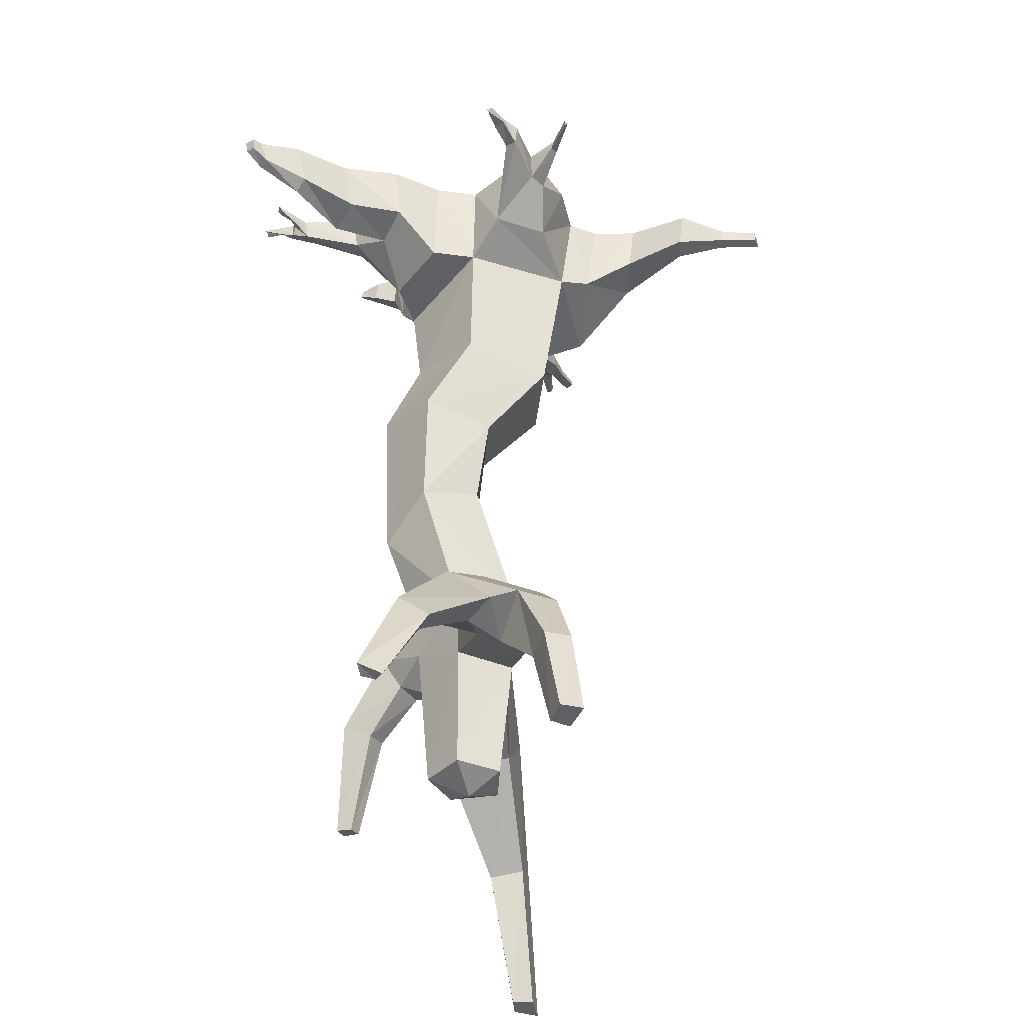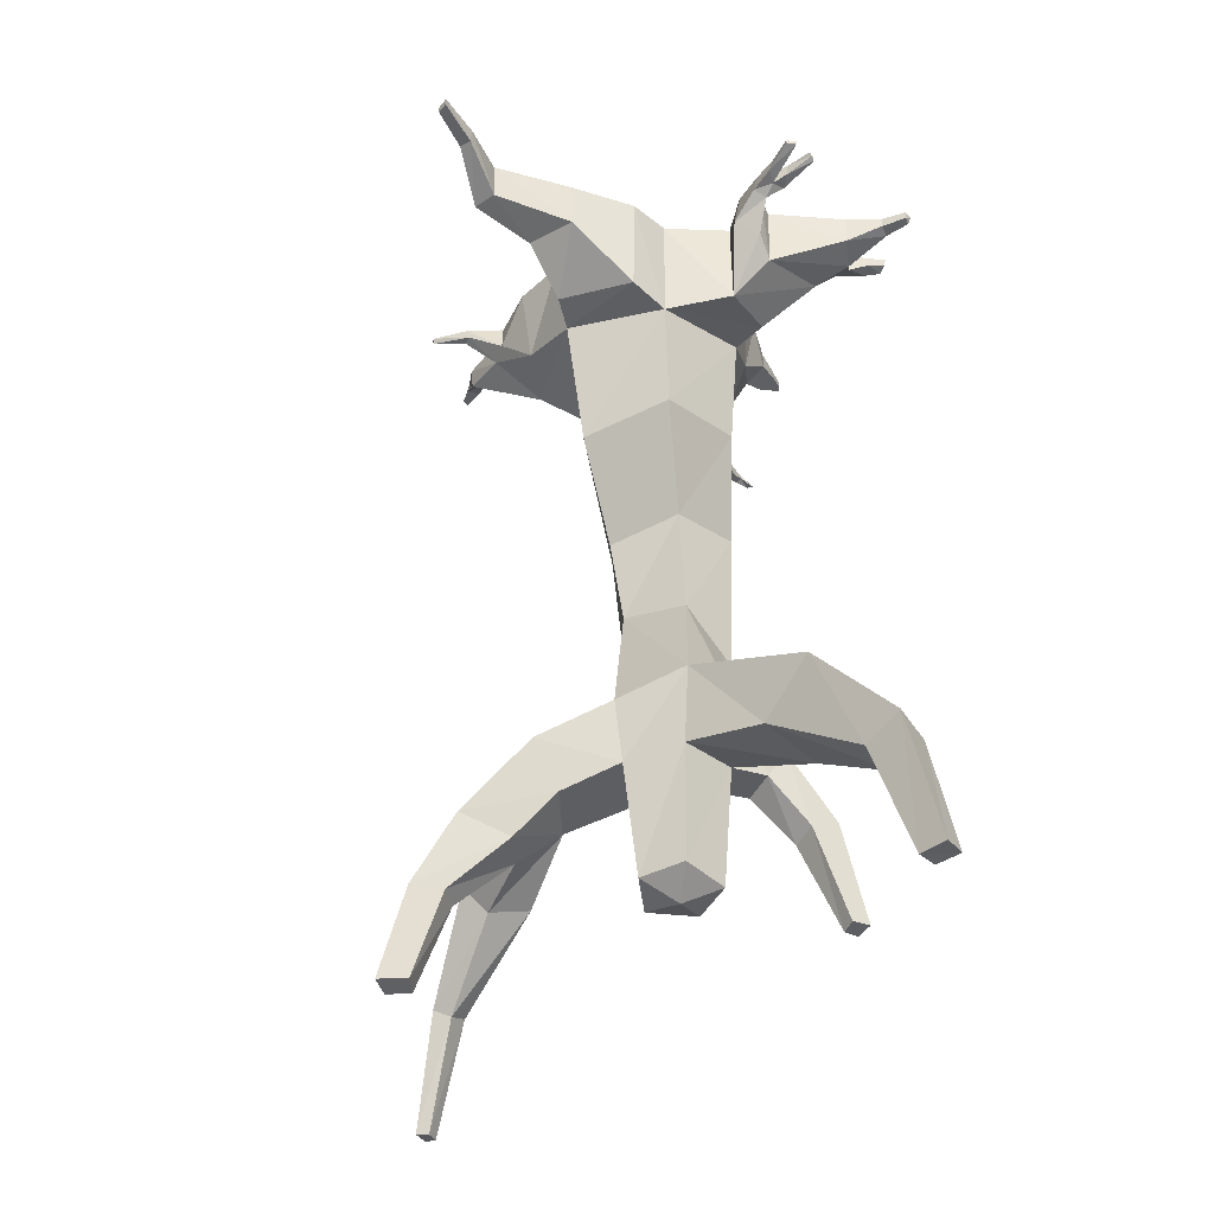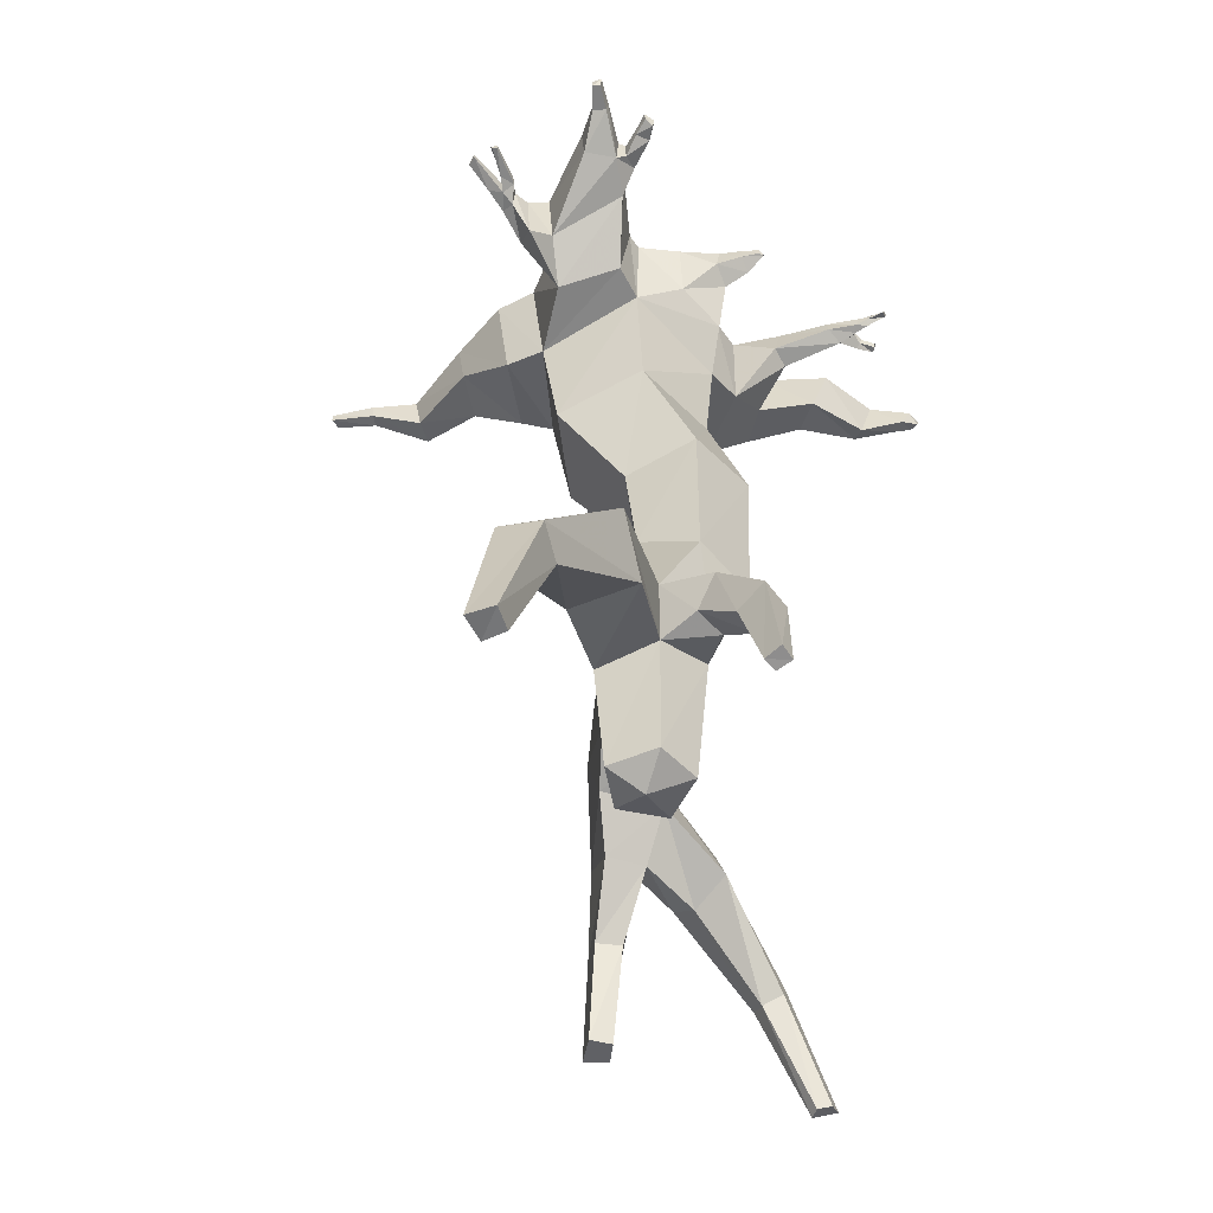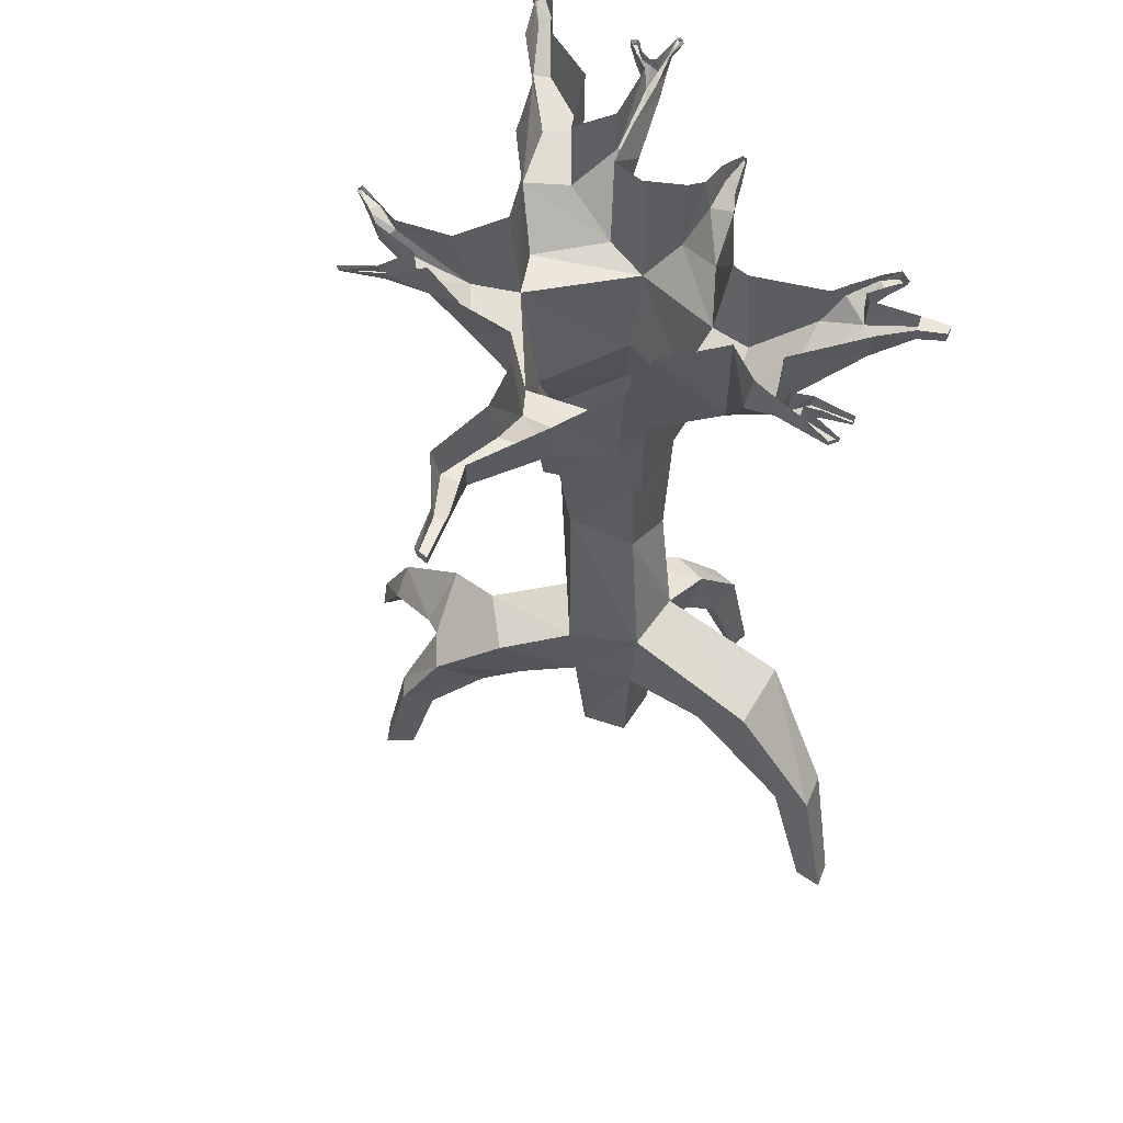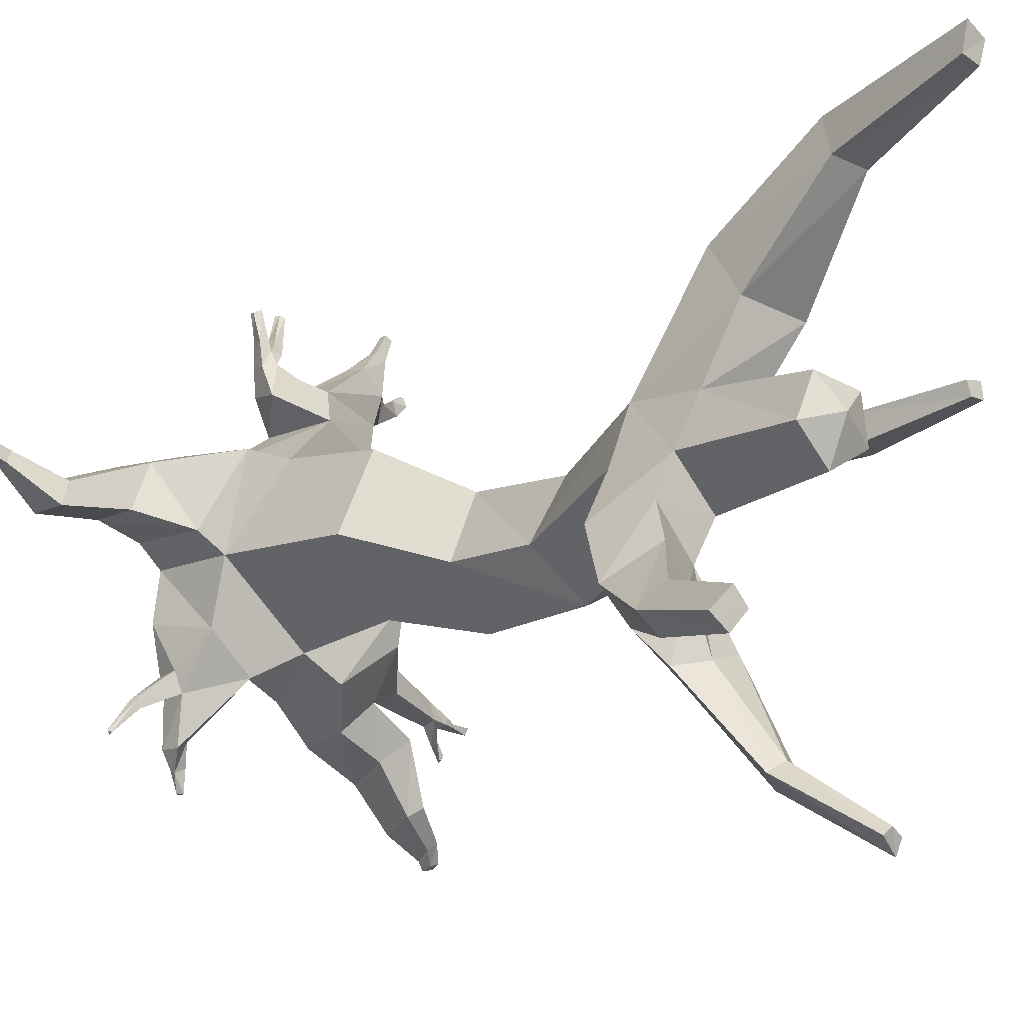
<metadata>
{"format":"obj","ext":"obj","renderer":"f3d","projection":"perspective","resolution":1024,"background":"white","views":[{"elev":-39.6,"azim":-159.1,"up":"+Y"},{"elev":-44.6,"azim":-36.0,"up":"+Y"},{"elev":-54.5,"azim":34.4,"up":"+Y"},{"elev":56.9,"azim":-47.0,"up":"+Y"},{"elev":-12.2,"azim":-37.4,"up":"+Z"}]}
</metadata>
<code>
v 0.07812 -2.625 0.007812
v -0.04688 -2.57 -0.02344
v 0.0625 -2.57 -0.1406
v 0.2031 -2.57 -0.0625
v 0.1797 -2.57 0.08594
v 0.01562 -2.57 0.1172
v 0 -2.156 0.1484
v -0.09375 -2.156 -0.03125
v 0.04688 -2.156 -0.1875
v 0.2422 -2.055 -0.08594
v 0.2031 -2.125 0.1094
v 0.3125 -2.234 0.3672
v 0.08594 -2.227 0.4062
v 0 -1.867 0.1719
v -0.1172 -1.914 -0.03906
v -0.2812 -2.016 -0.2266
v -0.2109 -2.219 -0.1875
v -0.08594 -2.219 -0.3438
v 0.04688 -1.938 -0.2031
v 0.2578 -1.891 -0.09375
v 0.4219 -1.977 0
v 0.3516 -2.102 0.007812
v 0.3359 -2.094 0.1172
v 0.2188 -1.891 0.1328
v 0.3594 -2.094 0.5234
v 0.3047 -2.469 0.8125
v 0.2734 -2.523 0.7109
v 0.1562 -2.508 0.7344
v 0.1094 -2.07 0.5859
v 0.09375 -1.469 0.05469
v 0 -1.422 -0.1484
v 0.1406 -1.5 -0.3203
v -0.1328 -2.031 -0.4062
v -0.3047 -2.227 -0.5312
v -0.4062 -2.227 -0.4297
v -0.2812 -2.336 -0.3203
v -0.2031 -2.336 -0.4219
v -0.1641 -2.375 -0.6172
v -0.03125 -2.328 -0.5859
v 0.2969 -0.3906 -0.125
v 0.2188 -0.2812 0.2188
v 0.2109 -0.7109 0.1797
v 0.2578 -0.7031 -0.1328
v -0.03906 -0.3359 -0.3203
v 0.09375 -0.3438 -0.4062
v 0.3047 -0.3516 -0.2656
v 0.3125 0 -0.1562
v 0.3906 0 -0.04688
v 0.3828 -0.2578 -0.04688
v 0.3438 -0.1953 0.1172
v 0.25 0 0.25
v 0.25 0 0.3047
v 0.2344 -0.2812 0.3438
v -0.1328 -0.3828 0.2734
v -0.09375 -0.7812 0.2344
v 0.0625 -1.086 0.07031
v 0.3125 -1.031 0.03125
v 0.3516 -1.023 -0.2188
v -0.01562 -0.7578 -0.2734
v -0.3125 -0.3047 -0.03906
v -0.1719 -0.2422 -0.3984
v -0.05469 0 -0.3438
v 0.07812 0 -0.4219
v 0.2031 0 -0.5625
v 0.1953 -0.1953 -0.5312
v 0.3047 -0.2188 -0.4297
v 0.4531 -0.1328 -0.375
v 0.4609 -0.125 -0.2969
v 0.3125 0 -0.2656
v -0.2344 -0.8047 -0.04688
v -0.2734 -0.3594 0.2891
v -0.3984 -0.2812 0.03125
v -0.3594 0 -0.04688
v -0.3125 -0.2344 -0.2578
v -0.3359 -0.1094 -0.4453
v -0.3281 -0.07812 -0.6094
v -0.2812 -0.05469 -0.5859
v -0.2188 0 -0.4141
v -0.04688 -1.109 -0.1562
v 0.2969 -1.586 0.01562
v 0.3281 -1.609 -0.2109
v 0.125 -1.07 -0.3438
v 0.4062 -1.969 0.125
v 0.5781 -2.18 0.1484
v 0.5859 -2.195 0.04688
v 0.4844 -2.25 0.05469
v 0.4766 -2.234 0.1406
v 0.3672 -0.1641 -0.6094
v 0.4688 -0.1875 -0.5312
v 0.3281 0 -0.4531
v 0.4609 0 -0.3906
v 0.6562 0 -0.4531
v 0.6484 -0.07031 -0.4375
v 0.6406 -0.05469 -0.375
v 0.4688 0 -0.3281
v 0.5156 0 -0.5703
v 0.5469 -0.1562 -0.7422
v 0.5781 0 -0.7734
v 0.6641 -0.07031 -0.8438
v 0.6875 0 -0.8672
v 0.6953 -0.03125 -0.9062
v 0.6953 0 -0.9219
v 0.6562 0 -0.9297
v 0.6641 -0.03125 -0.9141
v 0.625 -0.07031 -0.8672
v 0.6406 0 -0.8984
v 0.5 -0.1328 -0.7734
v 0.5156 0 -0.8203
v 0.3828 0 -0.6641
v 0.6328 0 -0.3828
v 0.7266 -0.03906 -0.4219
v 0.7422 0 -0.4297
v 0.7656 -0.01562 -0.4375
v 0.7656 0 -0.4375
v 0.8281 -0.01562 -0.4453
v 0.8281 0 -0.4531
v 0.8203 -0.007812 -0.4688
v 0.8281 0 -0.4688
v 0.7578 -0.03125 -0.4531
v 0.7656 0 -0.4609
v 0.7109 -0.04688 -0.4453
v 0.7109 0 -0.4531
v 0.6953 -0.02344 -0.4609
v 0.6953 0 -0.4688
v 0.6953 -0.02344 -0.5
v 0.7031 0 -0.5078
v 0.7266 -0.01562 -0.5469
v 0.7344 0 -0.5469
v 0.7109 -0.01562 -0.5625
v 0.7188 0 -0.5703
v 0.6797 -0.03906 -0.5078
v 0.6875 0 -0.5156
v 0.03906 -0.3438 0.4297
v -0.1562 0 0.3125
v -0.2969 0 0.3281
v -0.5156 0 0.2656
v -0.5 -0.1641 0.25
v -0.5625 -0.1641 0.09375
v -0.5859 0 0.08594
v -0.4375 0 0.03125
v 0.03125 0 0.4375
v -0.03906 -0.125 0.5469
v -0.02344 0 0.5625
v -0.03906 -0.0625 0.6562
v -0.03125 0 0.6641
v -0.03906 -0.04688 0.7422
v -0.03125 0 0.75
v -0.04688 -0.01562 0.8438
v -0.04688 0 0.8438
v -0.01562 -0.01562 0.8594
v -0.01562 0 0.8594
v 0 -0.05469 0.7109
v 0 0 0.7188
v 0.02344 -0.03906 0.7578
v 0.02344 0 0.7656
v 0.05469 -0.01562 0.8516
v 0.04688 0 0.8516
v 0.07031 -0.02344 0.8438
v 0.07031 0 0.8438
v 0.04688 -0.04688 0.7109
v 0.04688 0 0.7188
v 0.007812 -0.07812 0.6641
v 0.01562 0 0.6641
v 0.03125 -0.1797 0.5938
v 0.03125 0 0.6094
v 0.1016 -0.2344 0.5547
v 0.09375 0 0.5703
v 0.3281 -0.1016 0.6953
v 0.3281 0 0.7109
v 0.4219 -0.03906 0.7812
v 0.4219 0 0.7812
v 0.4688 -0.03125 0.8516
v 0.4688 0 0.8516
v 0.4688 0 0.7578
v 0.5 0 0.8438
v 0.4609 -0.03906 0.7578
v 0.4062 -0.1016 0.6172
v 0.4141 0 0.6172
v 0.4297 -0.07812 0.5938
v 0.4297 0 0.5938
v 0.4922 -0.03906 0.625
v 0.4922 0 0.625
v 0.5469 -0.02344 0.6484
v 0.5469 0 0.6562
v 0.5547 -0.03125 0.6172
v 0.5625 0 0.6172
v 0.5156 -0.03125 0.5781
v 0.5156 0 0.5859
v 0.4219 -0.05469 0.5312
v 0.4219 0 0.5391
v 0.3516 -0.1328 0.5
v 0.3672 0 0.5156
v 0.4922 -0.03125 0.8359
v -0.7578 -0.125 0.1641
v -0.7812 -0.125 0.08594
v -0.8047 0 0.07812
v -0.9297 -0.04688 0.2109
v -0.9375 0 0.2109
v -1.055 -0.03125 0.2734
v -1.055 0 0.2656
v -1.055 0 0.3125
v -1.055 -0.03125 0.3125
v -0.9141 -0.04688 0.25
v -0.9141 0 0.2578
v -0.7734 0 0.1797
v -0.4141 -2.5 -0.4609
v -0.3516 -2.5 -0.5156
v -0.25 -2.312 -0.6328
v -0.1562 -2.555 -0.9141
v -0.1094 -2.578 -0.8828
v -0.04688 -2.547 -0.9062
v -0.09375 -2.164 -0.6328
v -0.0625 -2.484 -0.9453
v -0.02344 -2.852 -1.133
v -0.08594 -2.875 -1.086
v -0.05469 -2.875 -1.062
v -0.01562 -2.867 -1.086
v -0.4219 -2.477 -0.6016
v -0.4922 -2.469 -0.5391
v -0.5469 -2.797 -0.5938
v -0.4766 -2.805 -0.5234
v -0.4297 -2.805 -0.5781
v -0.4844 -2.797 -0.6406
v 0.1797 -2.453 0.8594
v 0.1875 -2.977 0.9688
v 0.2656 -2.961 0.9375
v 0.2422 -2.961 0.8594
v 0.1719 -2.969 0.875
v 0.5703 -2.57 0.1797
v 0.6328 -2.562 0.1875
v 0.6328 -2.57 0.1328
v 0.5781 -2.578 0.1328
v 0.3594 0 0.1562
v 0.4609 -0.07812 0.07812
v 0.4688 0 0.07031
v 0.5391 -0.04688 0.03906
v 0.5312 0 0.03906
v 0.5938 -0.03125 0.007812
v 0.5938 -0.007812 0.007812
v 0.6016 -0.03125 -0.007812
v 0.5938 -0.007812 -0.007812
v 0.5312 -0.07031 -0.01562
v 0.5156 0 -0.02344
v 0.4453 -0.1094 0
v 0.4375 0 -0.01562
v -0.5234 0 -0.5781
v -0.5234 -0.01562 -0.5703
v -0.5312 0 -0.5625
v -0.4453 -0.03125 -0.4609
v -0.4531 0 -0.4609
v -0.3594 -0.1016 -0.375
v -0.3516 0 -0.3828
v -0.3828 0 -0.2188
v -0.4375 -0.03125 -0.4922
v -0.4453 0 -0.4922
v -0.3359 0 -0.4531
v -0.2656 -0.01562 -0.7422
v -0.2812 0 -0.7422
v -0.2578 0 -0.7422
v -0.2734 0 -0.6641
v -0.2656 -0.02344 -0.6641
v -0.3047 -0.02344 -0.6797
v -0.3047 0 -0.6719
v -0.3359 0 -0.6094
v -0.2891 0 -0.5781
f 1 2 3
f 1 3 4
f 1 4 5
f 1 5 6
f 1 6 2
f 2 6 7
f 2 7 8
f 2 8 3
f 3 8 9
f 3 9 4
f 4 9 10
f 4 10 5
f 5 10 11
f 5 11 6
f 6 11 7
f 7 11 12
f 7 12 13
f 7 13 14
f 7 14 8
f 8 14 15
f 8 15 16
f 8 16 17
f 8 17 9
f 9 17 18
f 9 18 19
f 9 19 10
f 10 19 20
f 10 20 21
f 10 21 22
f 10 22 11
f 11 22 23
f 11 23 24
f 11 24 25
f 11 25 12
f 12 25 26
f 12 26 27
f 12 27 13
f 13 27 28
f 13 28 29
f 13 29 14
f 14 29 24
f 14 24 30
f 14 30 31
f 14 31 15
f 15 31 32
f 15 32 19
f 15 19 33
f 15 33 16
f 16 33 34
f 16 34 35
f 16 35 17
f 17 35 36
f 17 36 18
f 18 36 37
f 18 37 38
f 18 38 39
f 18 39 33
f 18 33 19
f 40 41 42
f 40 42 43
f 40 43 44
f 40 44 45
f 40 45 46
f 40 46 47
f 40 47 48
f 40 48 49
f 40 49 41
f 41 49 50
f 41 50 51
f 41 51 52
f 41 52 53
f 41 53 54
f 41 54 55
f 41 55 42
f 42 55 56
f 42 56 57
f 42 57 43
f 43 57 58
f 43 58 59
f 43 59 44
f 44 59 60
f 44 60 61
f 44 61 62
f 44 62 63
f 44 63 45
f 45 63 64
f 45 64 65
f 45 65 46
f 46 65 66
f 46 66 67
f 46 67 68
f 46 68 69
f 46 69 47
f 59 70 60
f 60 70 54
f 60 54 71
f 60 71 72
f 60 72 73
f 60 73 74
f 60 74 61
f 61 74 75
f 61 75 76
f 61 76 77
f 61 77 78
f 61 78 62
f 70 55 54
f 55 70 79
f 55 79 56
f 56 79 31
f 56 31 30
f 56 30 57
f 57 30 80
f 57 80 58
f 58 80 81
f 58 81 82
f 58 82 59
f 59 82 70
f 70 82 79
f 79 82 32
f 79 32 31
f 81 32 82
f 32 81 19
f 19 81 20
f 20 81 80
f 20 80 24
f 20 24 83
f 20 83 21
f 21 83 84
f 21 84 85
f 21 85 22
f 22 85 86
f 22 86 23
f 23 86 87
f 23 87 83
f 23 83 24
f 66 65 88
f 66 88 89
f 66 89 90
f 66 90 91
f 66 91 67
f 67 91 92
f 67 92 93
f 67 93 68
f 68 93 94
f 68 94 95
f 68 95 69
f 89 96 90
f 96 89 97
f 96 97 98
f 98 97 99
f 98 99 100
f 100 99 101
f 100 101 102
f 102 101 103
f 103 101 104
f 103 104 105
f 103 105 106
f 106 105 107
f 106 107 108
f 108 107 88
f 108 88 109
f 109 88 65
f 109 65 64
f 89 88 107
f 89 107 97
f 97 107 105
f 97 105 99
f 99 105 104
f 99 104 101
f 94 110 95
f 110 94 111
f 110 111 112
f 112 111 113
f 112 113 114
f 114 113 115
f 114 115 116
f 116 115 117
f 116 117 118
f 118 117 119
f 118 119 120
f 120 119 121
f 120 121 122
f 122 121 123
f 122 123 124
f 124 123 125
f 124 125 126
f 126 125 127
f 126 127 128
f 128 127 129
f 128 129 130
f 130 129 131
f 130 131 132
f 132 131 93
f 132 93 92
f 94 93 121
f 94 121 111
f 111 121 119
f 111 119 113
f 113 119 117
f 113 117 115
f 121 93 123
f 123 93 131
f 123 131 125
f 125 131 129
f 125 129 127
f 53 133 54
f 54 133 134
f 54 134 135
f 54 135 71
f 71 135 136
f 71 136 137
f 71 137 72
f 72 137 138
f 72 138 139
f 72 139 140
f 72 140 73
f 133 141 134
f 141 133 142
f 141 142 143
f 143 142 144
f 143 144 145
f 145 144 146
f 145 146 147
f 147 146 148
f 147 148 149
f 149 148 150
f 149 150 151
f 151 150 152
f 151 152 153
f 153 152 154
f 153 154 155
f 155 154 156
f 155 156 157
f 157 156 158
f 157 158 159
f 159 158 160
f 159 160 161
f 161 160 162
f 161 162 163
f 163 162 164
f 163 164 165
f 165 164 166
f 165 166 167
f 167 166 168
f 167 168 169
f 169 168 170
f 169 170 171
f 171 170 172
f 171 172 173
f 171 173 174
f 174 173 175
f 174 175 176
f 174 176 177
f 174 177 178
f 178 177 179
f 178 179 180
f 180 179 181
f 180 181 182
f 182 181 183
f 182 183 184
f 184 183 185
f 184 185 186
f 186 185 187
f 186 187 188
f 188 187 189
f 188 189 190
f 190 189 191
f 190 191 192
f 192 191 53
f 192 53 52
f 133 53 191
f 133 191 166
f 133 166 164
f 133 164 142
f 142 164 162
f 142 162 144
f 144 162 152
f 144 152 146
f 146 152 150
f 146 150 148
f 166 191 177
f 166 177 168
f 168 177 176
f 168 176 170
f 170 176 193
f 170 193 172
f 172 193 175
f 172 175 173
f 152 162 160
f 152 160 154
f 154 160 158
f 154 158 156
f 177 191 189
f 177 189 179
f 179 189 187
f 179 187 181
f 181 187 185
f 181 185 183
f 138 137 194
f 138 194 195
f 138 195 139
f 139 195 196
f 196 195 197
f 196 197 198
f 198 197 199
f 198 199 200
f 200 199 201
f 201 199 202
f 201 202 203
f 201 203 204
f 204 203 194
f 204 194 205
f 205 194 137
f 205 137 136
f 195 194 203
f 195 203 197
f 197 203 202
f 197 202 199
f 24 80 30
f 37 36 206
f 37 206 207
f 37 207 34
f 37 34 208
f 37 208 38
f 38 208 209
f 38 209 210
f 38 210 39
f 39 210 211
f 39 211 212
f 39 212 33
f 33 212 34
f 34 212 208
f 208 212 213
f 208 213 209
f 209 213 214
f 209 214 215
f 209 215 210
f 210 215 216
f 210 216 211
f 211 216 217
f 211 217 213
f 211 213 212
f 207 218 34
f 34 218 35
f 35 218 219
f 35 219 36
f 36 219 206
f 206 219 220
f 206 220 221
f 206 221 207
f 207 221 222
f 207 222 218
f 218 222 223
f 218 223 219
f 219 223 220
f 220 223 222
f 220 222 221
f 29 25 24
f 25 29 224
f 25 224 26
f 26 224 225
f 26 225 226
f 26 226 27
f 27 226 227
f 27 227 28
f 28 227 228
f 28 228 224
f 28 224 29
f 228 225 224
f 225 228 226
f 226 228 227
f 217 214 213
f 214 217 216
f 214 216 215
f 175 193 176
f 87 84 83
f 84 87 229
f 84 229 230
f 84 230 85
f 85 230 231
f 85 231 86
f 86 231 232
f 86 232 87
f 87 232 229
f 229 232 231
f 229 231 230
f 50 233 51
f 233 50 234
f 233 234 235
f 235 234 236
f 235 236 237
f 237 236 238
f 237 238 239
f 239 238 240
f 239 240 241
f 241 240 242
f 241 242 243
f 243 242 244
f 243 244 245
f 245 244 49
f 245 49 48
f 50 49 244
f 50 244 234
f 234 244 242
f 234 242 236
f 236 242 240
f 236 240 238
f 246 247 248
f 248 247 249
f 248 249 250
f 250 249 251
f 250 251 252
f 252 251 253
f 253 251 74
f 253 74 73
f 254 249 247
f 254 247 255
f 254 255 256
f 254 256 75
f 254 75 249
f 249 75 251
f 251 75 74
f 247 246 255
f 257 258 259
f 257 259 260
f 257 260 261
f 257 261 262
f 257 262 258
f 258 262 263
f 263 262 76
f 263 76 264
f 264 76 75
f 264 75 256
f 77 76 262
f 77 262 261
f 77 261 265
f 77 265 78
f 261 260 265

</code>
